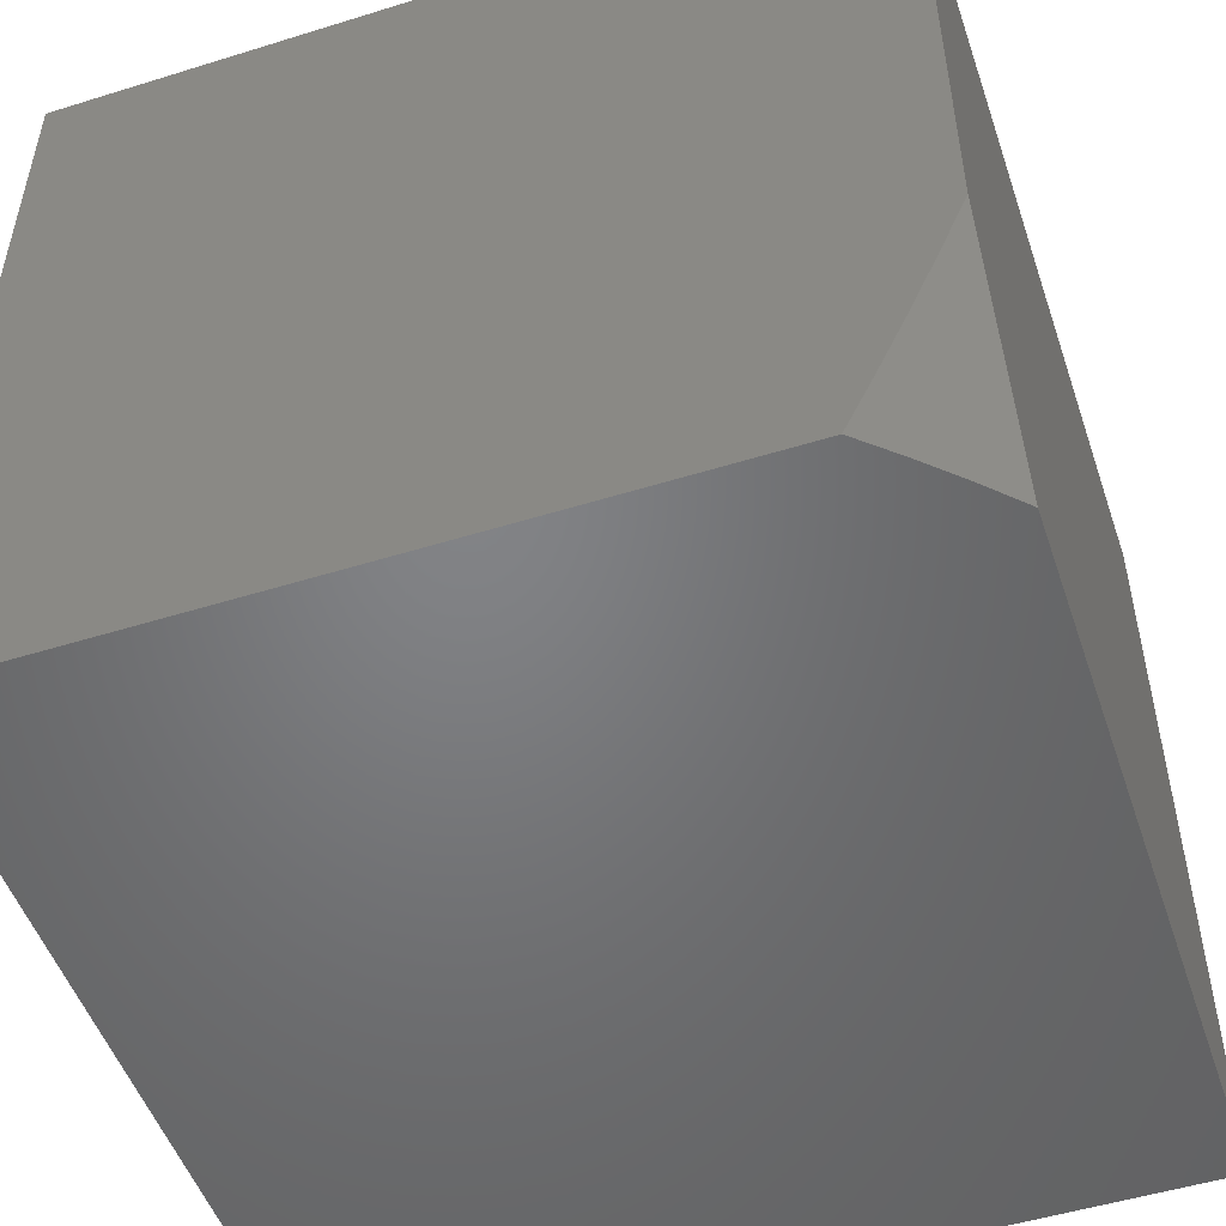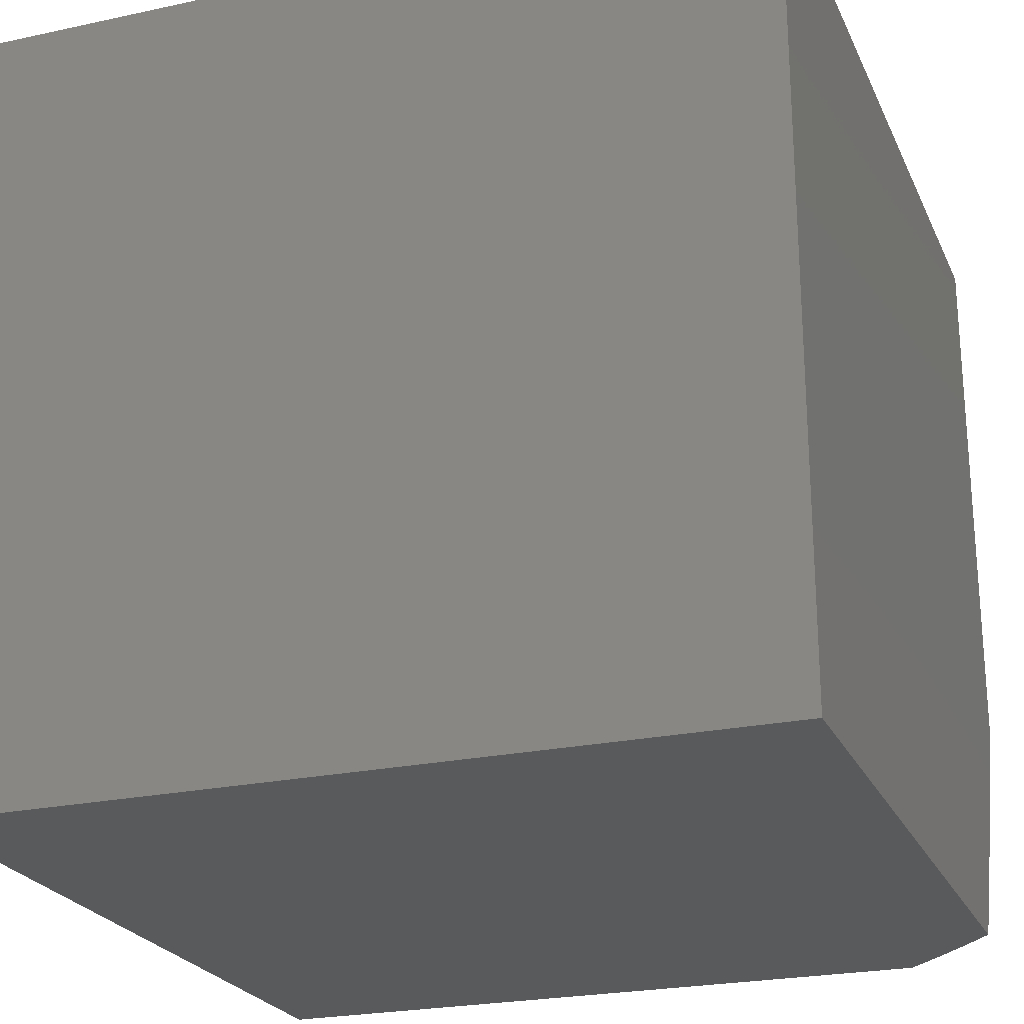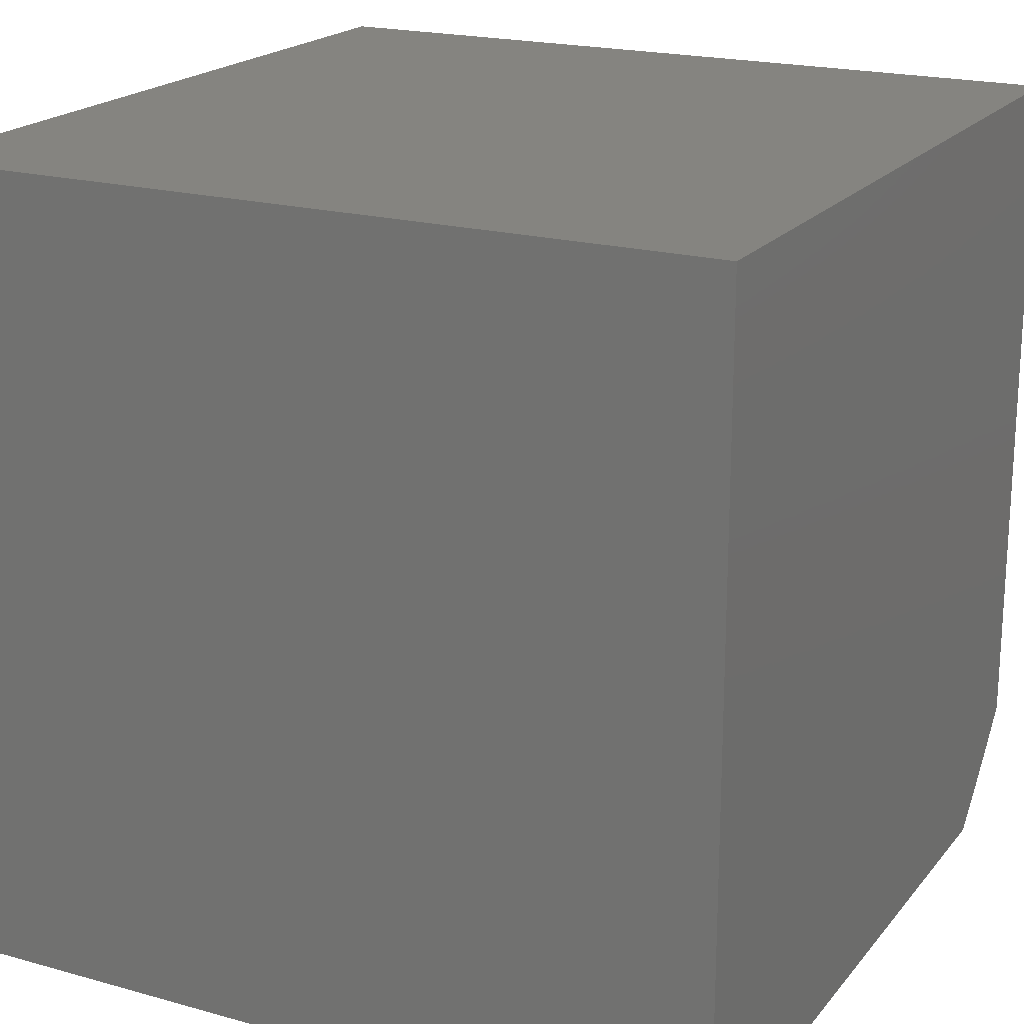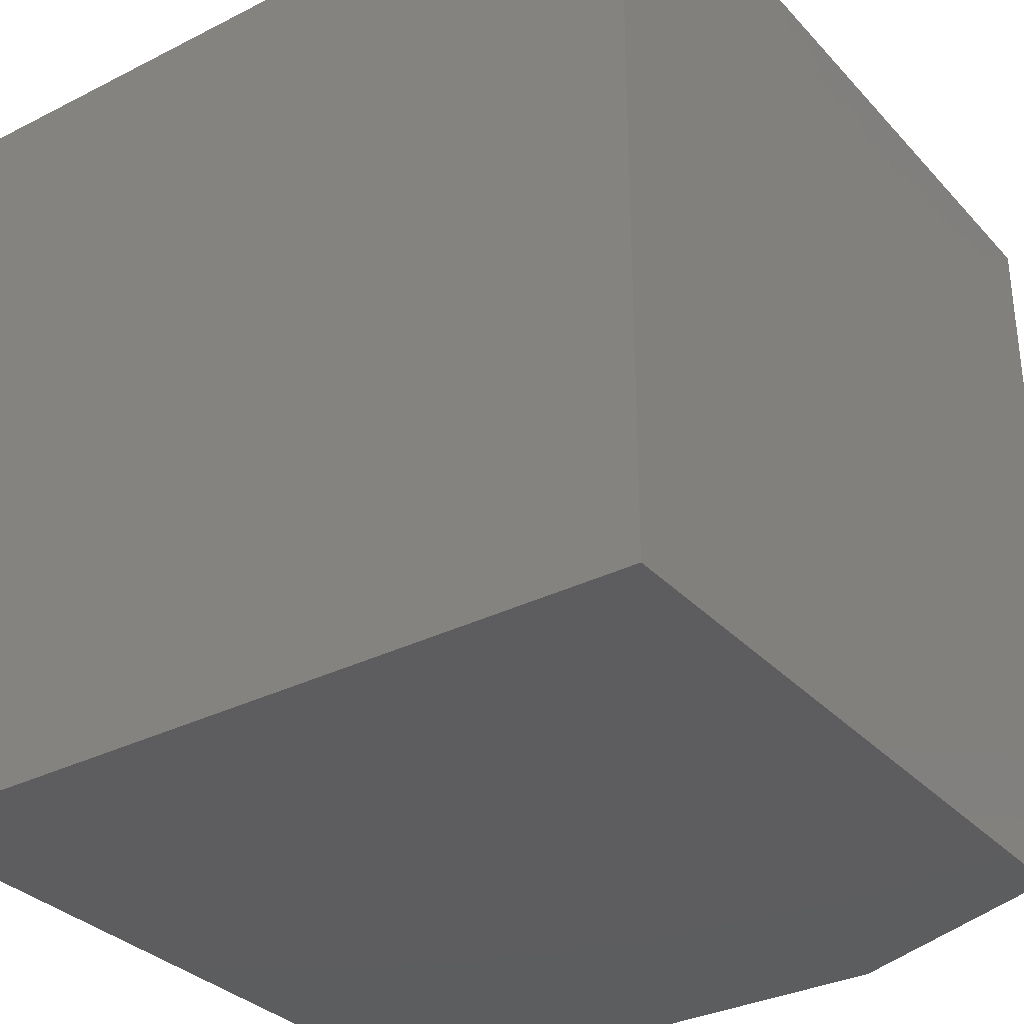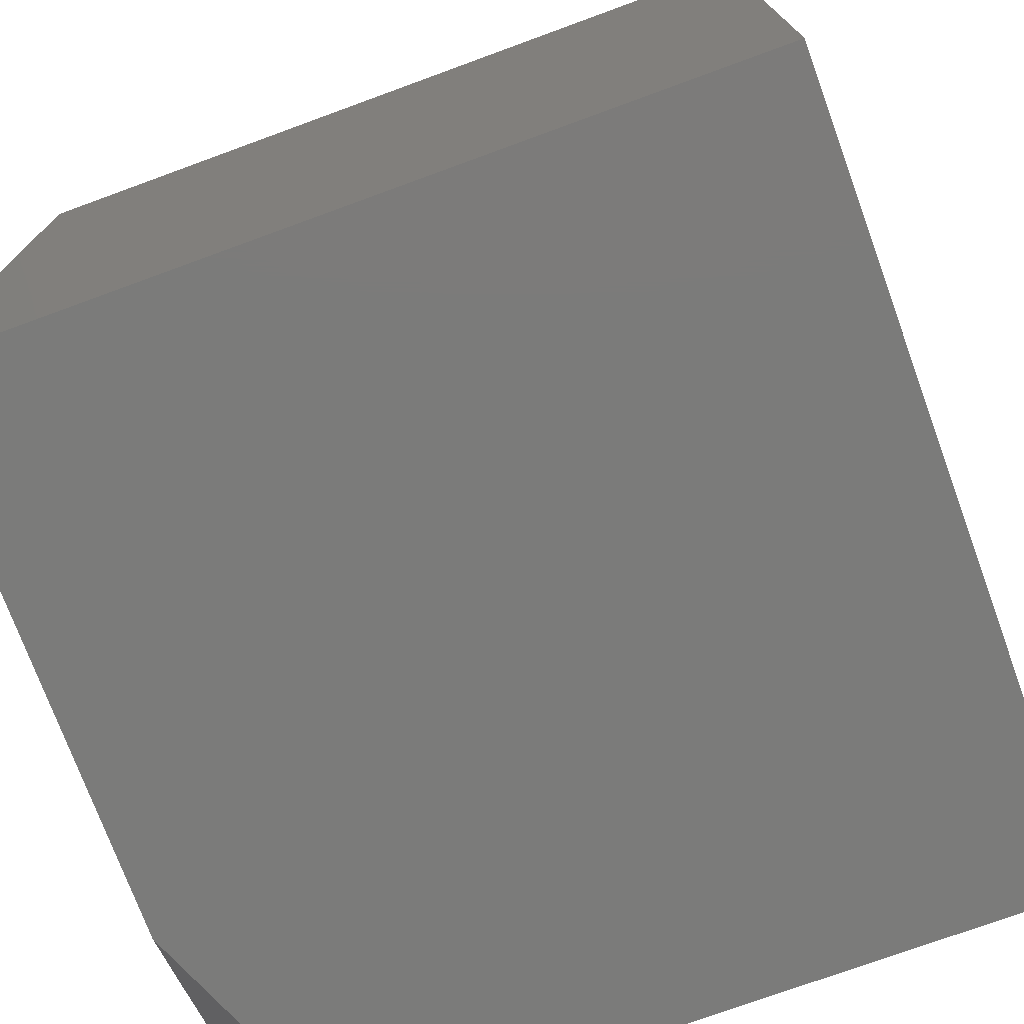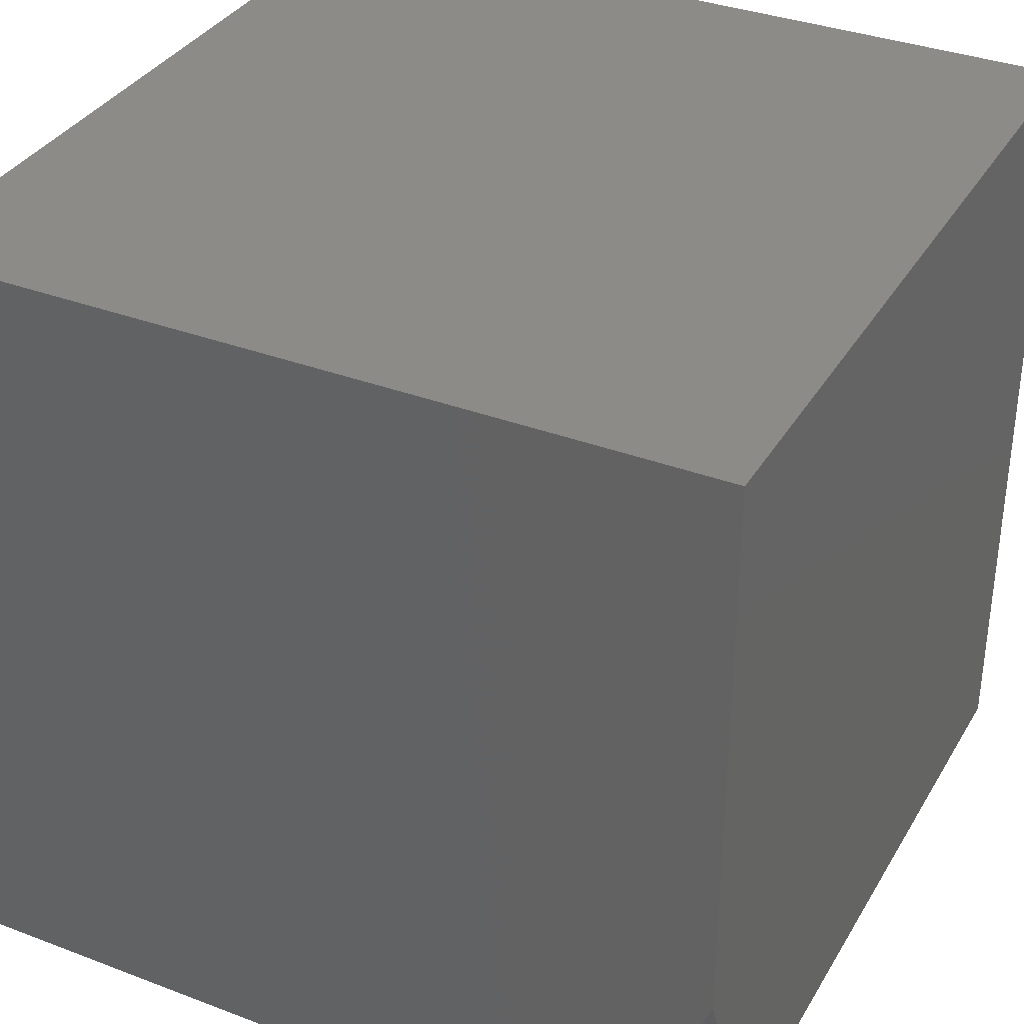
<metadata>
{"format":"stl","ext":"stl","renderer":"f3d","projection":"perspective","resolution":1024,"background":"white","views":[{"elev":-51.1,"azim":108.7,"up":"+Y"},{"elev":-23.8,"azim":19.9,"up":"+Y"},{"elev":19.9,"azim":-62.8,"up":"+Z"},{"elev":-32.5,"azim":-54.9,"up":"+Z"},{"elev":-74.3,"azim":-159.9,"up":"+Z"},{"elev":35.0,"azim":116.8,"up":"+Y"}]}
</metadata>
<code>
# stl→obj: 15 verts, 26 faces
v 14 30.3 -1
v 14 30.22 -0.9676
v 13.88 30 -1
v 13.92 30 -0.9566
v 14 30.15 -0.9345
v 13.96 30 -0.9121
v 14 30.07 -0.9008
v 14 30 -0.8665
v 14 30 0
v 14 31 0
v 14 31 -1
v 13 30 -1
v 13 31 -1
v 13 31 0
v 13 30 0
f 1 2 3
f 3 2 4
f 4 2 5
f 4 5 6
f 6 5 7
f 6 7 8
f 8 7 9
f 9 7 5
f 9 5 2
f 9 2 10
f 10 2 1
f 10 1 11
f 3 12 1
f 1 12 13
f 1 13 11
f 10 14 9
f 9 14 15
f 3 4 12
f 12 4 15
f 15 4 6
f 15 6 8
f 8 9 15
f 14 13 15
f 15 13 12
f 10 11 14
f 14 11 13

</code>
